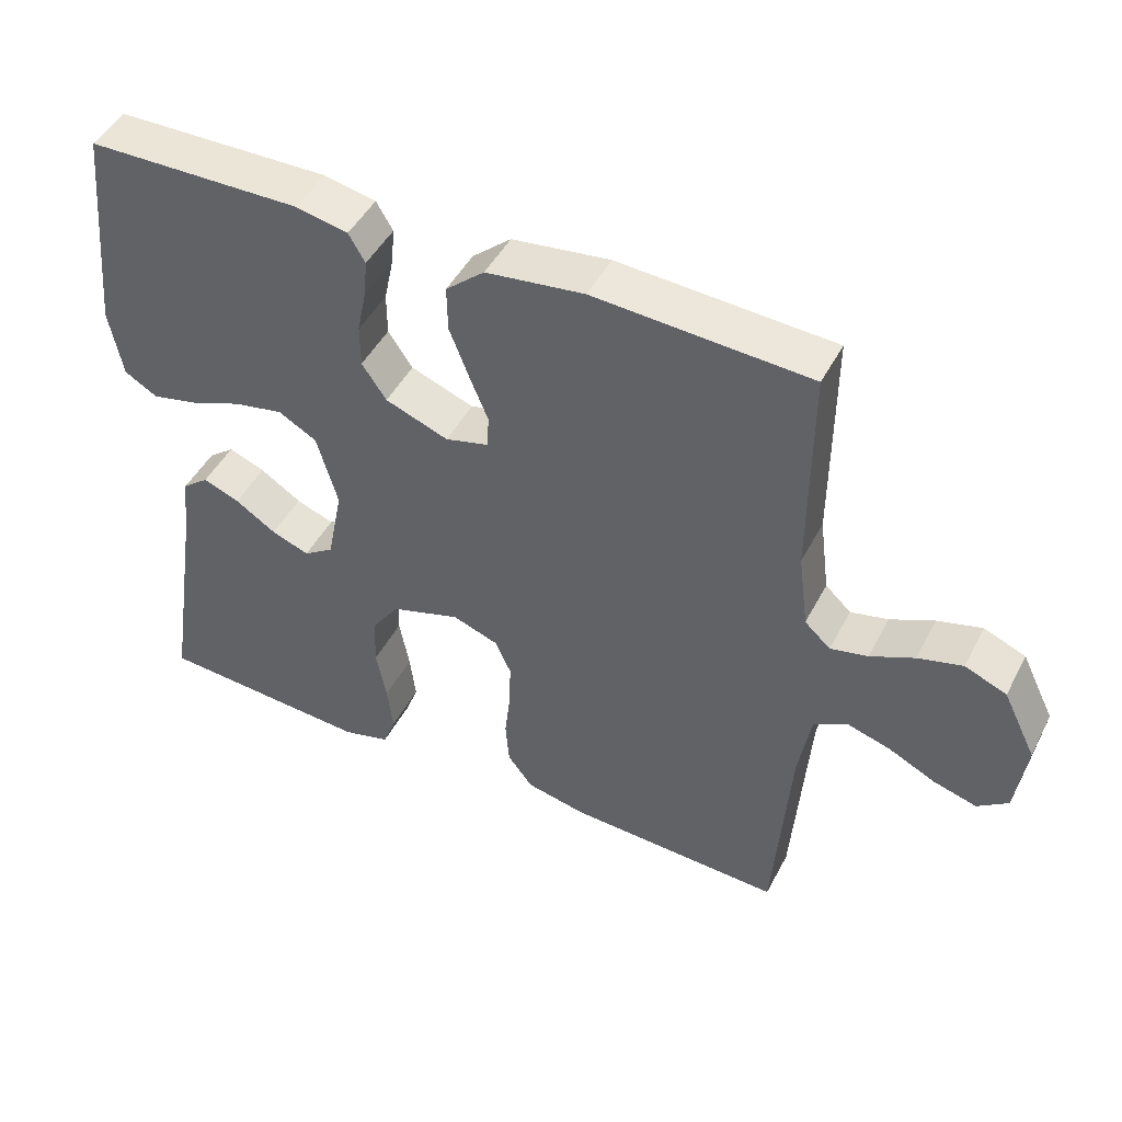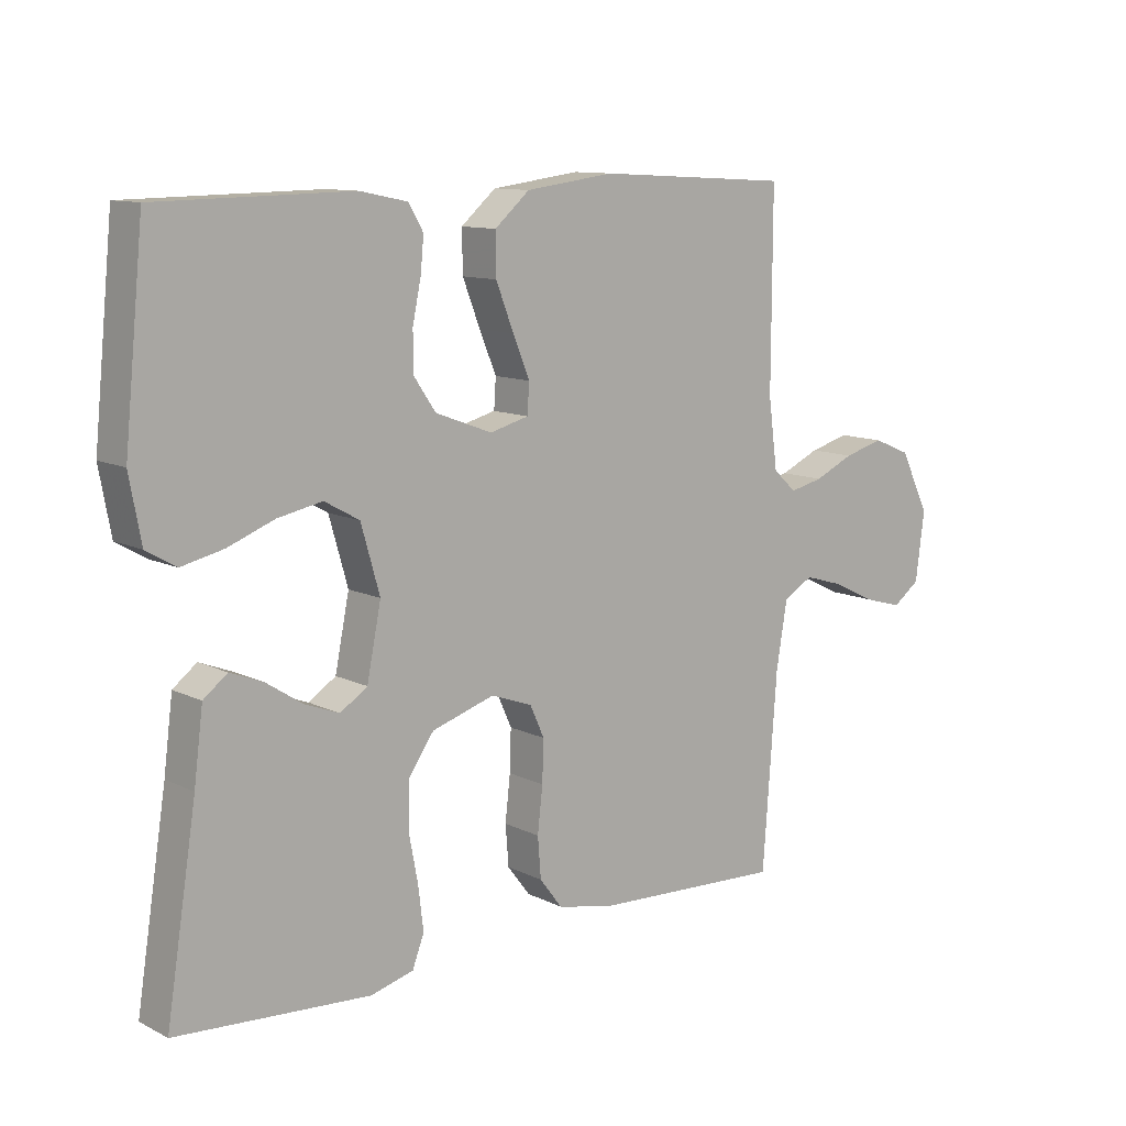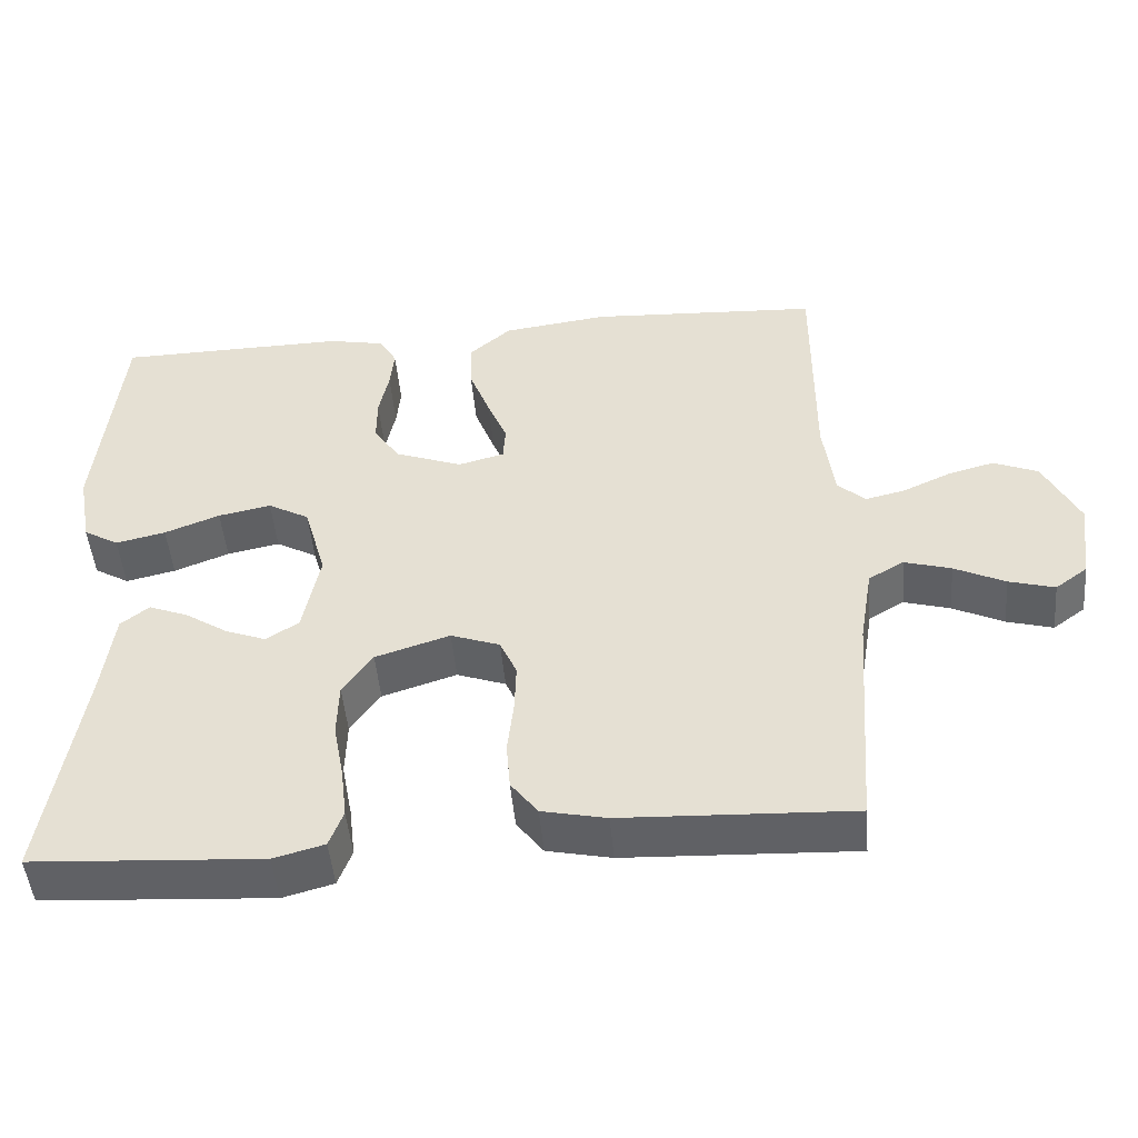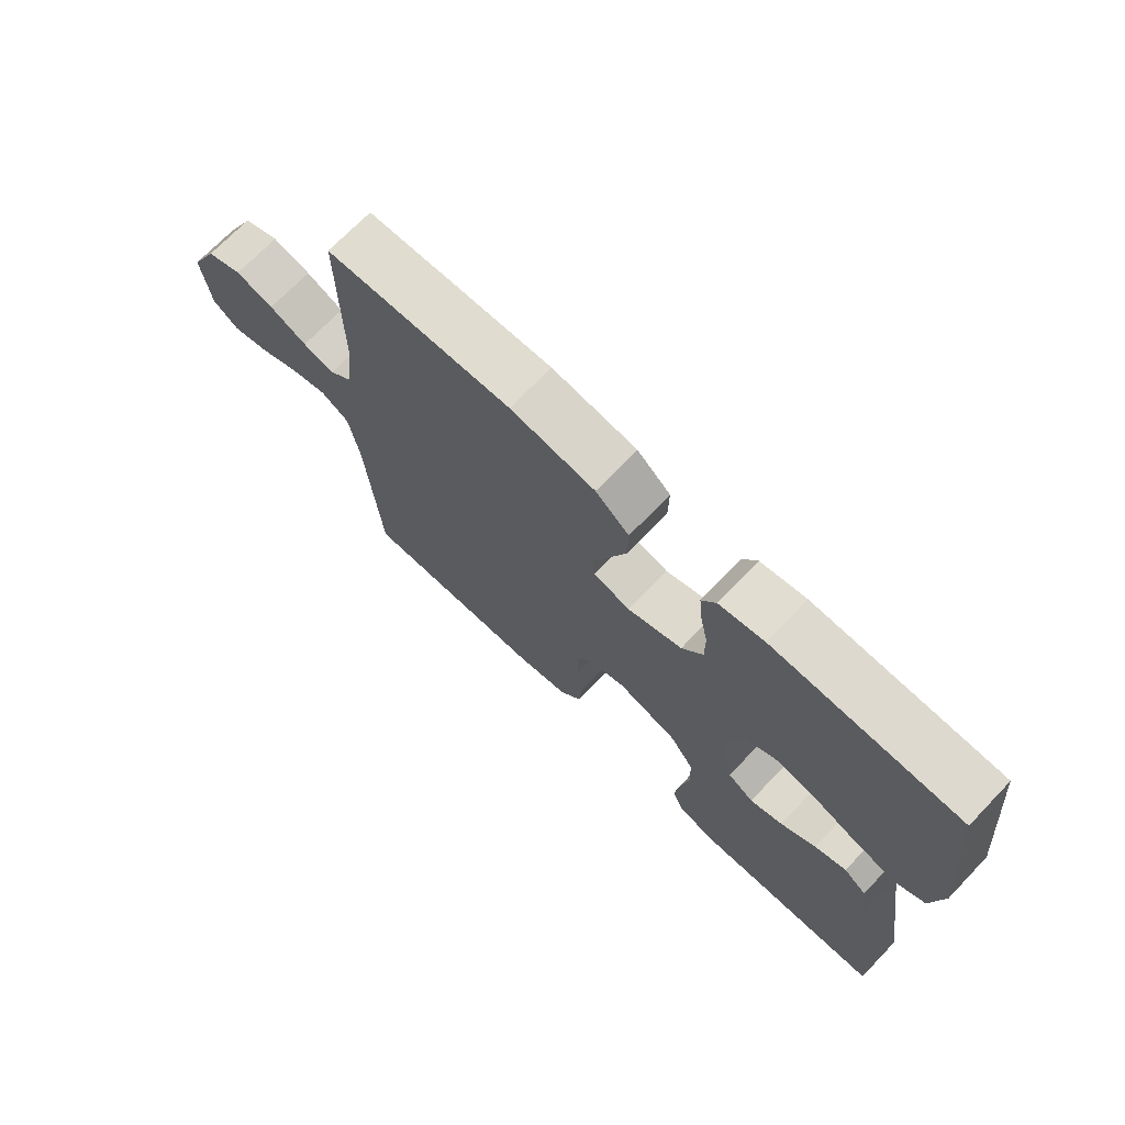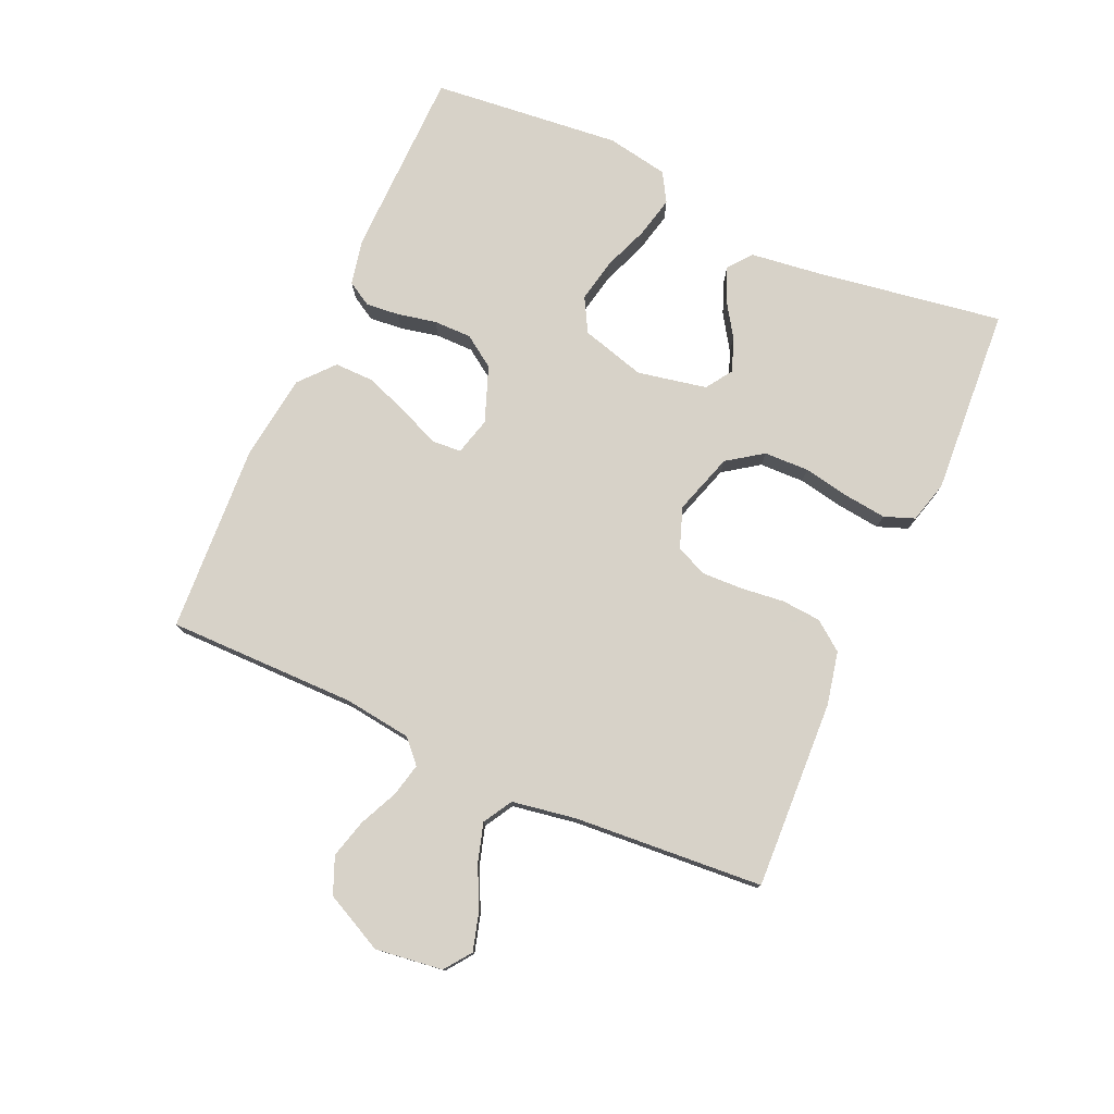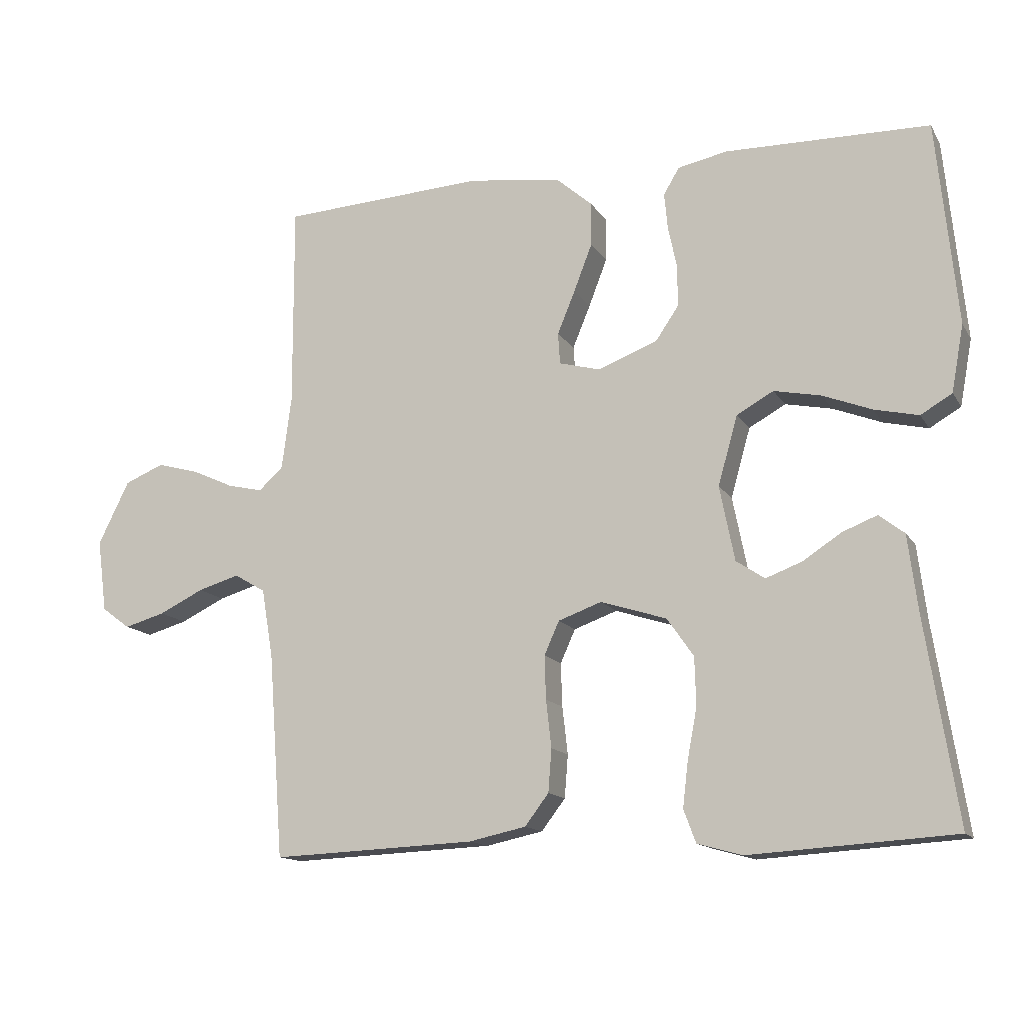
<metadata>
{"format":"obj","ext":"obj","renderer":"f3d","projection":"perspective","resolution":1024,"background":"white","views":[{"elev":46.8,"azim":26.6,"up":"+Z"},{"elev":11.0,"azim":-39.7,"up":"+Z"},{"elev":-48.5,"azim":5.1,"up":"+Z"},{"elev":71.1,"azim":-136.1,"up":"+Z"},{"elev":77.4,"azim":114.0,"up":"+Y"},{"elev":-13.8,"azim":-159.3,"up":"+Z"}]}
</metadata>
<code>
v -0.5 0.07 0.5
v -0.2 0.07 0.505
v -0.127 0.07 0.49
v -0.104 0.07 0.451
v -0.109 0.07 0.398
v -0.122 0.07 0.336
v -0.122 0.07 0.276
v -0.088 0.07 0.226
v 0 0.07 0.193
v 0.06 0.07 0.209
v 0.063 0.07 0.255
v 0.037 0.07 0.318
v 0.01 0.07 0.388
v 0.009 0.07 0.452
v 0.063 0.07 0.499
v 0.2 0.07 0.517
v 0.5 0.07 0.5
v 0.499 0.07 0.2
v 0.513 0.07 0.093
v 0.549 0.07 0.06
v 0.601 0.07 0.072
v 0.662 0.07 0.1
v 0.724 0.07 0.117
v 0.782 0.07 0.093
v 0.828 0.07 0
v 0.814 0.07 -0.107
v 0.772 0.07 -0.138
v 0.712 0.07 -0.121
v 0.646 0.07 -0.089
v 0.585 0.07 -0.071
v 0.539 0.07 -0.098
v 0.522 0.07 -0.2
v 0.5 0.07 -0.5
v 0.2 0.07 -0.487
v 0.116 0.07 -0.469
v 0.081 0.07 -0.423
v 0.076 0.07 -0.36
v 0.084 0.07 -0.29
v 0.086 0.07 -0.226
v 0.064 0.07 -0.177
v 0 0.07 -0.154
v -0.097 0.07 -0.185
v -0.136 0.07 -0.241
v -0.138 0.07 -0.312
v -0.124 0.07 -0.386
v -0.116 0.07 -0.453
v -0.134 0.07 -0.501
v -0.2 0.07 -0.519
v -0.5 0.07 -0.5
v -0.453 0.07 -0.2
v -0.439 0.07 -0.09
v -0.402 0.07 -0.061
v -0.351 0.07 -0.081
v -0.294 0.07 -0.118
v -0.241 0.07 -0.138
v -0.199 0.07 -0.11
v -0.177 0.07 0
v -0.206 0.07 0.102
v -0.26 0.07 0.132
v -0.329 0.07 0.118
v -0.401 0.07 0.09
v -0.466 0.07 0.075
v -0.512 0.07 0.102
v -0.53 0.07 0.2
v -0.5 0 0.5
v -0.2 0 0.505
v -0.127 0 0.49
v -0.104 0 0.451
v -0.109 0 0.398
v -0.122 0 0.336
v -0.122 0 0.276
v -0.088 0 0.226
v 0 0 0.193
v 0.06 0 0.209
v 0.063 0 0.255
v 0.037 0 0.318
v 0.01 0 0.388
v 0.009 0 0.452
v 0.063 0 0.499
v 0.2 0 0.517
v 0.5 0 0.5
v 0.499 0 0.2
v 0.513 0 0.093
v 0.549 0 0.06
v 0.601 0 0.072
v 0.662 0 0.1
v 0.724 0 0.117
v 0.782 0 0.093
v 0.828 0 0
v 0.814 0 -0.107
v 0.772 0 -0.138
v 0.712 0 -0.121
v 0.646 0 -0.089
v 0.585 0 -0.071
v 0.539 0 -0.098
v 0.522 0 -0.2
v 0.5 0 -0.5
v 0.2 0 -0.487
v 0.116 0 -0.469
v 0.081 0 -0.423
v 0.076 0 -0.36
v 0.084 0 -0.29
v 0.086 0 -0.226
v 0.064 0 -0.177
v 0 0 -0.154
v -0.097 0 -0.185
v -0.136 0 -0.241
v -0.138 0 -0.312
v -0.124 0 -0.386
v -0.116 0 -0.453
v -0.134 0 -0.501
v -0.2 0 -0.519
v -0.5 0 -0.5
v -0.453 0 -0.2
v -0.439 0 -0.09
v -0.402 0 -0.061
v -0.351 0 -0.081
v -0.294 0 -0.118
v -0.241 0 -0.138
v -0.199 0 -0.11
v -0.177 0 0
v -0.206 0 0.102
v -0.26 0 0.132
v -0.329 0 0.118
v -0.401 0 0.09
v -0.466 0 0.075
v -0.512 0 0.102
v -0.53 0 0.2
f 60 61 62 63
f 59 60 63 64
f 51 52 53 54
f 50 51 54 55
f 49 50 55
f 48 49 55 56
f 44 45 46 47
f 44 47 48 56
f 35 36 37 38
f 35 38 39
f 32 33 34 35
f 31 32 35 39
f 30 31 39 40
f 26 27 28 29
f 26 29 30
f 25 26 30
f 21 22 23 24
f 20 21 24 25
f 15 16 17 18
f 15 18 19
f 14 15 19 20
f 11 12 13 14
f 3 4 5 6
f 3 6 7
f 2 3 7
f 59 64 1 2
f 58 59 2 7
f 57 58 7 8
f 43 44 56 57
f 42 43 57 8
f 41 42 8 9
f 40 41 9 10
f 20 25 30 40
f 20 40 10 11
f 11 14 20
f 127 126 125 124
f 128 127 124 123
f 118 117 116 115
f 119 118 115 114
f 119 114 113
f 120 119 113 112
f 111 110 109 108
f 120 112 111 108
f 102 101 100 99
f 103 102 99
f 99 98 97 96
f 103 99 96 95
f 104 103 95 94
f 93 92 91 90
f 94 93 90
f 94 90 89
f 88 87 86 85
f 89 88 85 84
f 82 81 80 79
f 83 82 79
f 84 83 79 78
f 78 77 76 75
f 70 69 68 67
f 71 70 67
f 71 67 66
f 66 65 128 123
f 71 66 123 122
f 72 71 122 121
f 121 120 108 107
f 72 121 107 106
f 73 72 106 105
f 74 73 105 104
f 104 94 89 84
f 75 74 104 84
f 84 78 75
f 1 65 66 2
f 2 66 67 3
f 3 67 68 4
f 4 68 69 5
f 5 69 70 6
f 6 70 71 7
f 7 71 72 8
f 8 72 73 9
f 9 73 74 10
f 10 74 75 11
f 11 75 76 12
f 12 76 77 13
f 13 77 78 14
f 14 78 79 15
f 15 79 80 16
f 16 80 81 17
f 17 81 82 18
f 18 82 83 19
f 19 83 84 20
f 20 84 85 21
f 21 85 86 22
f 22 86 87 23
f 23 87 88 24
f 24 88 89 25
f 25 89 90 26
f 26 90 91 27
f 27 91 92 28
f 28 92 93 29
f 29 93 94 30
f 30 94 95 31
f 31 95 96 32
f 32 96 97 33
f 33 97 98 34
f 34 98 99 35
f 35 99 100 36
f 36 100 101 37
f 37 101 102 38
f 38 102 103 39
f 39 103 104 40
f 40 104 105 41
f 41 105 106 42
f 42 106 107 43
f 43 107 108 44
f 44 108 109 45
f 45 109 110 46
f 46 110 111 47
f 47 111 112 48
f 48 112 113 49
f 49 113 114 50
f 50 114 115 51
f 51 115 116 52
f 52 116 117 53
f 53 117 118 54
f 54 118 119 55
f 55 119 120 56
f 56 120 121 57
f 57 121 122 58
f 58 122 123 59
f 59 123 124 60
f 60 124 125 61
f 61 125 126 62
f 62 126 127 63
f 63 127 128 64
f 64 128 65 1

</code>
